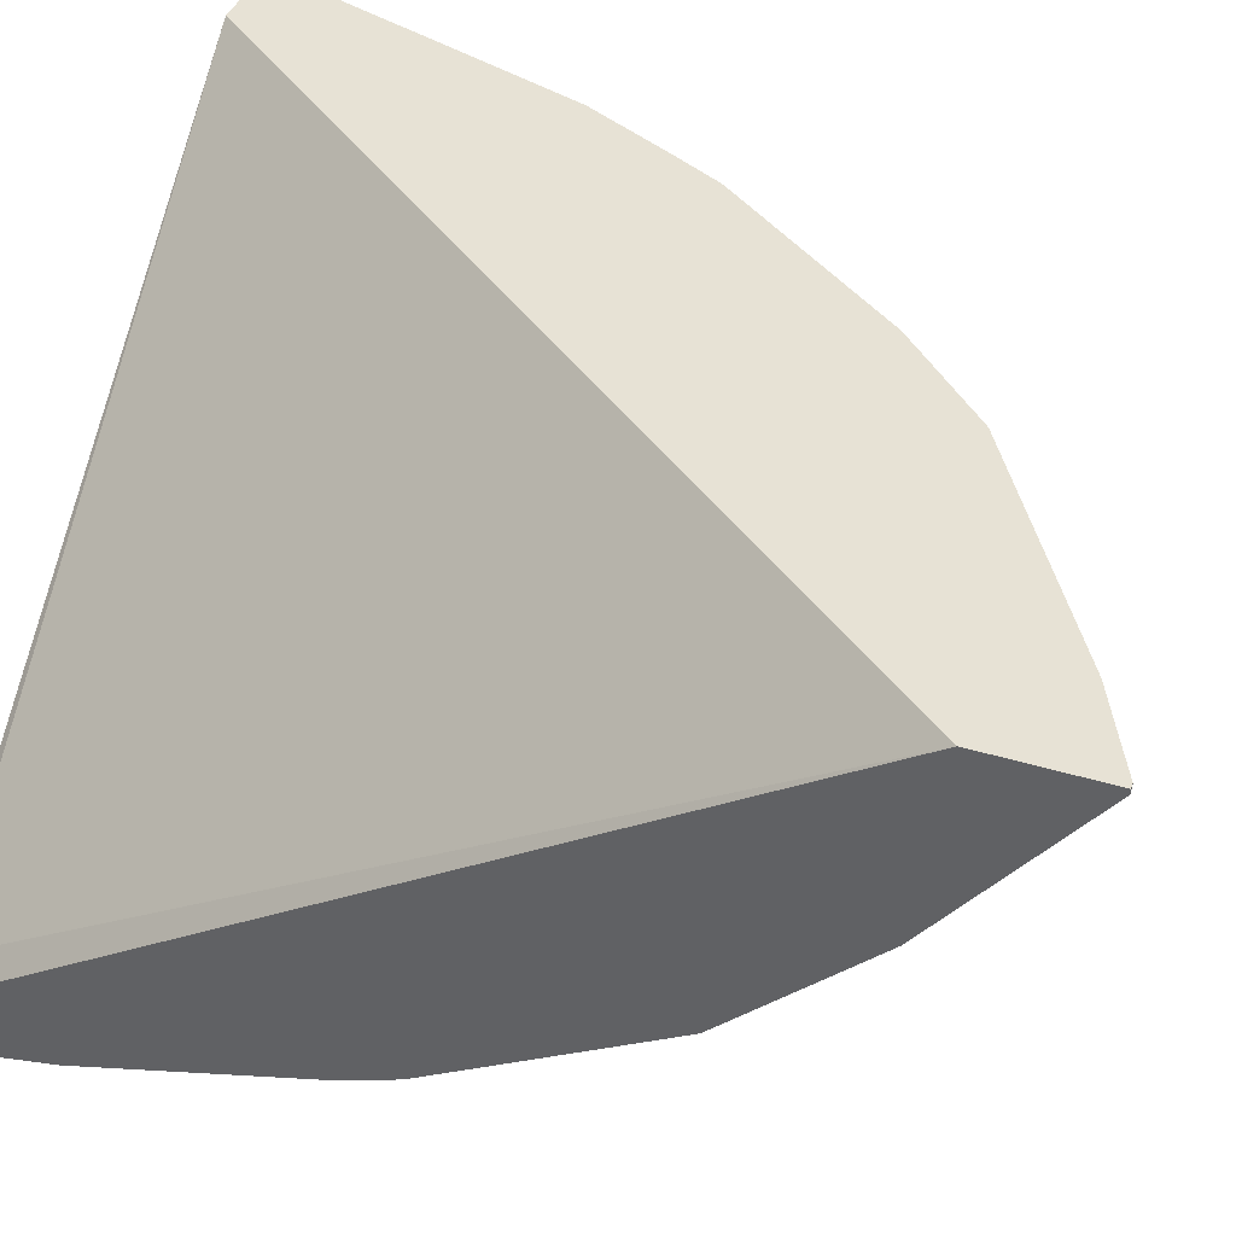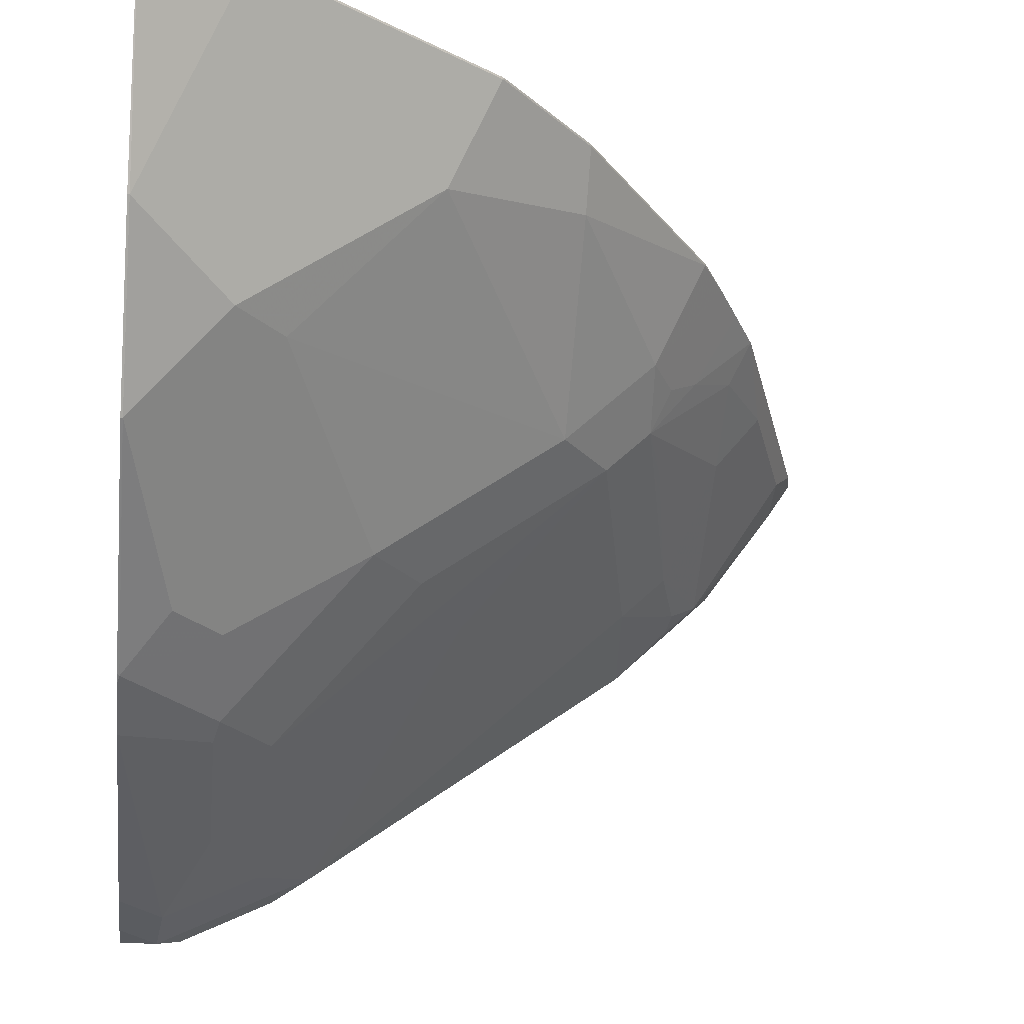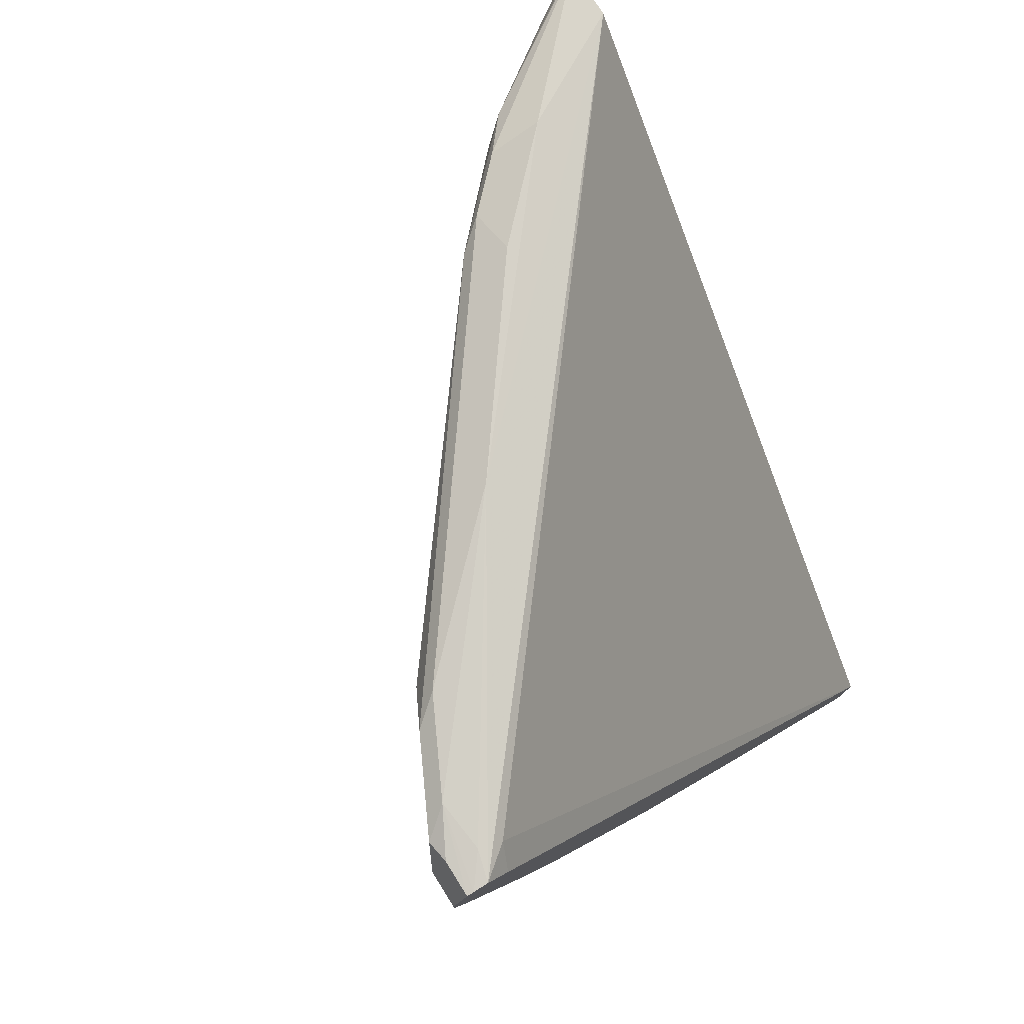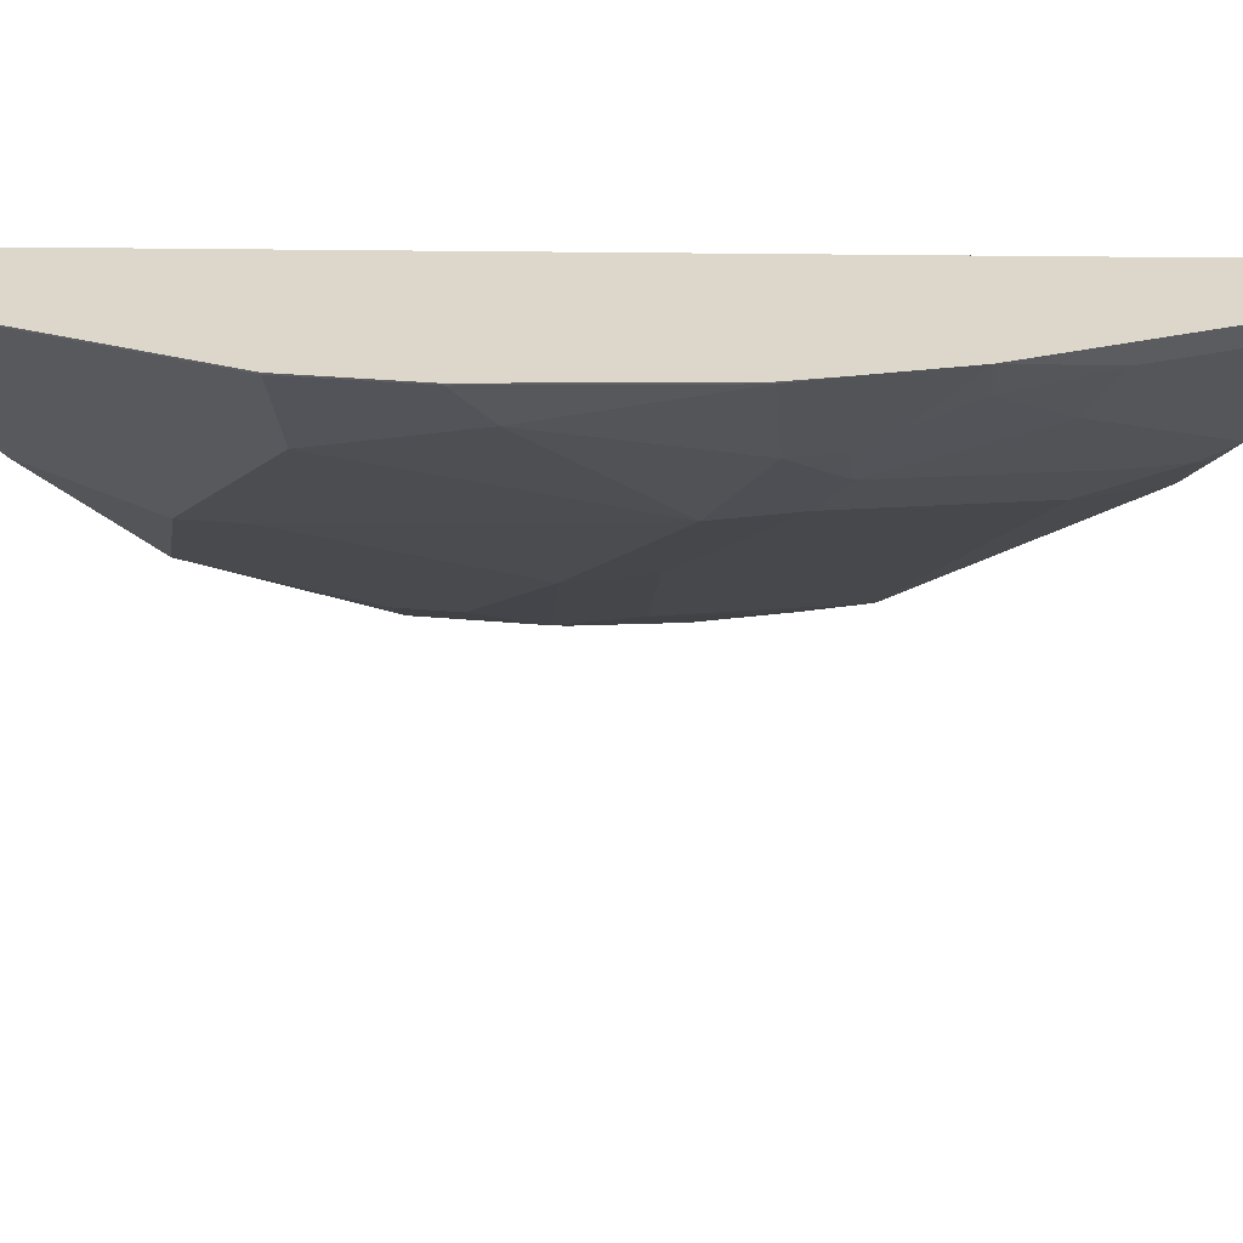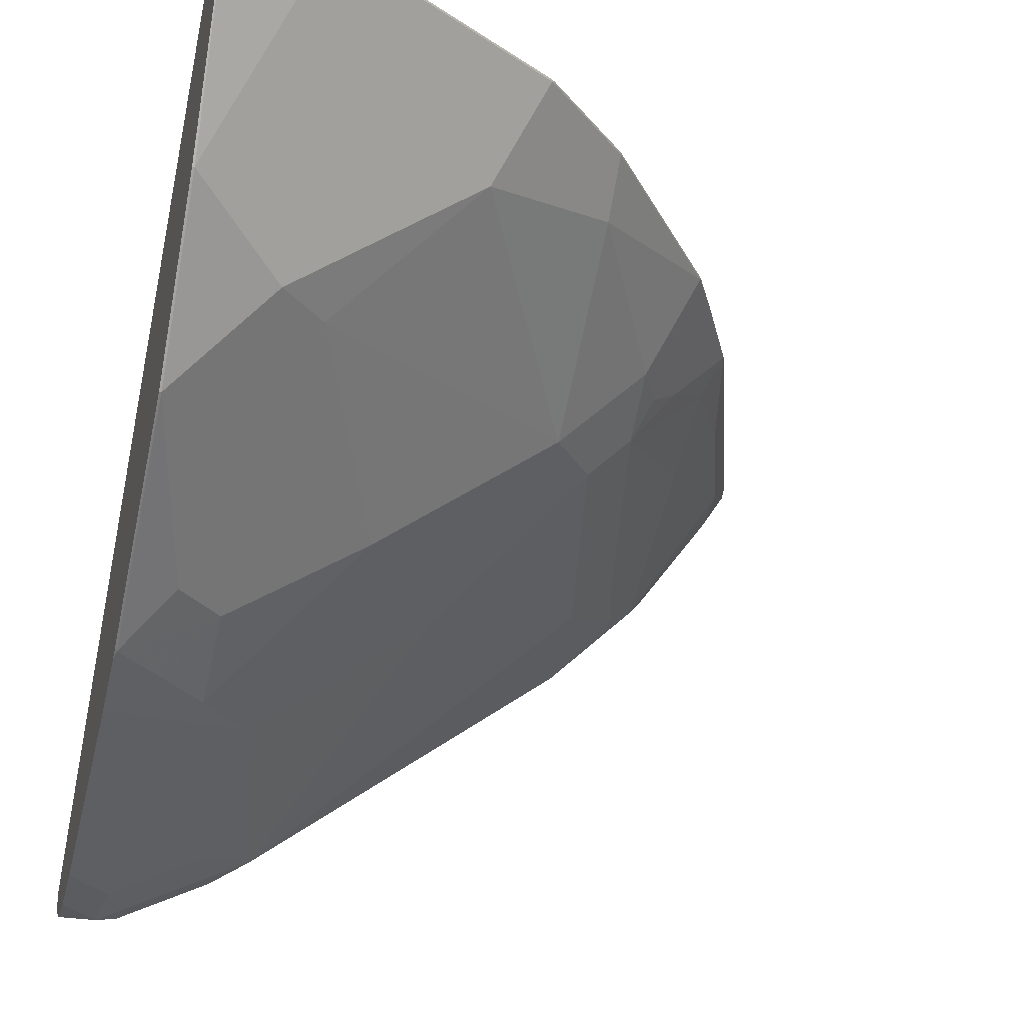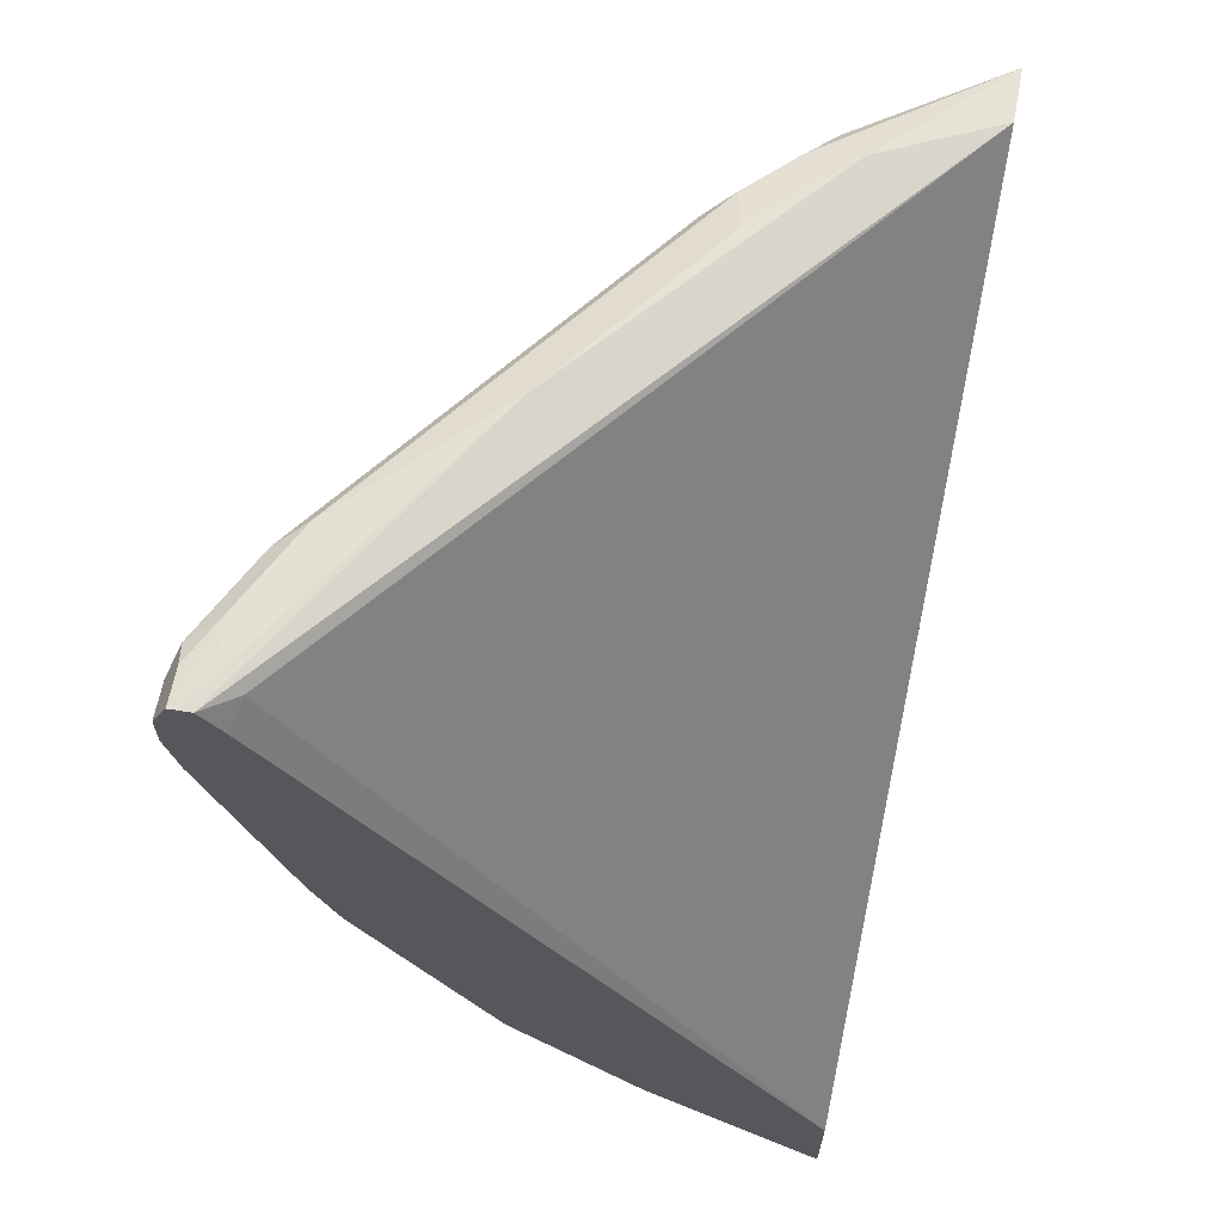
<metadata>
{"format":"obj","ext":"obj","renderer":"f3d","projection":"perspective","resolution":1024,"background":"white","views":[{"elev":40.2,"azim":-69.4,"up":"+Z"},{"elev":-29.2,"azim":-5.6,"up":"+Z"},{"elev":78.0,"azim":-122.0,"up":"+Y"},{"elev":30.5,"azim":52.6,"up":"+Z"},{"elev":-28.4,"azim":-14.4,"up":"+Z"},{"elev":64.0,"azim":-79.2,"up":"+Y"}]}
</metadata>
<code>
v 0.3433 0.2476 -0.4854
v 0.3435 0.2476 -0.4854
v 0.3433 0.2476 -0.4836
v 0.3433 0.2974 -0.5523
v 0.3611 0.2804 -0.5183
v 0.3781 0.2634 -0.4843
v 0.3454 0.2476 -0.4836
v 0.3441 0.2974 -0.5523
v 0.3433 0.2882 -0.4836
v 0.3433 0.299 -0.5539
v 0.3781 0.3314 -0.5693
v 0.4461 0.3314 -0.5183
v 0.3779 0.2631 -0.4836
v 0.4631 0.3144 -0.4843
v 0.3433 0.3128 -0.5677
v 0.3441 0.3314 -0.5863
v 0.5848 0.5905 -0.4836
v 0.3526 0.5863 -0.6712
v 0.3433 0.5788 -0.6749
v 0.3441 0.3484 -0.6032
v 0.3611 0.3654 -0.6032
v 0.3781 0.4333 -0.6372
v 0.4291 0.4333 -0.6032
v 0.3951 0.3484 -0.5693
v 0.497 0.4333 -0.5523
v 0.497 0.3654 -0.5013
v 0.497 0.3484 -0.4843
v 0.4629 0.3141 -0.4836
v 0.4641 0.315 -0.4836
v 0.3433 0.3314 -0.5863
v 0.606 0.5905 -0.4836
v 0.5608 0.5947 -0.5268
v 0.4588 0.5947 -0.6117
v 0.3433 0.5897 -0.6829
v 0.3433 0.3484 -0.6032
v 0.3433 0.4322 -0.6537
v 0.3441 0.4333 -0.6542
v 0.3611 0.4164 -0.6372
v 0.3611 0.4503 -0.6542
v 0.3781 0.4673 -0.6542
v 0.4475 0.4588 -0.6004
v 0.5154 0.4588 -0.5495
v 0.531 0.4333 -0.5183
v 0.548 0.4164 -0.4843
v 0.4967 0.3477 -0.4836
v 0.481 0.332 -0.4836
v 0.6072 0.5882 -0.4836
v 0.5735 0.5863 -0.5353
v 0.5608 0.5905 -0.5459
v 0.5268 0.5947 -0.5608
v 0.4078 0.5905 -0.6648
v 0.3739 0.5905 -0.6818
v 0.3547 0.5905 -0.6797
v 0.3433 0.5894 -0.6884
v 0.3433 0.4333 -0.6542
v 0.3433 0.4365 -0.6558
v 0.3433 0.4588 -0.6647
v 0.376 0.4758 -0.6585
v 0.3965 0.4928 -0.6514
v 0.4645 0.4928 -0.6004
v 0.5324 0.5438 -0.5664
v 0.5494 0.5438 -0.5495
v 0.5324 0.4588 -0.5325
v 0.5565 0.4333 -0.4843
v 0.5395 0.4503 -0.5183
v 0.5573 0.434 -0.4836
v 0.5485 0.417 -0.4836
v 0.5477 0.4157 -0.4836
v 0.6098 0.5778 -0.4836
v 0.6004 0.5778 -0.4985
v 0.5693 0.5863 -0.5395
v 0.5671 0.5778 -0.5438
v 0.5437 0.5905 -0.5629
v 0.5353 0.5863 -0.5735
v 0.4758 0.5905 -0.6139
v 0.3993 0.5863 -0.6754
v 0.3653 0.5863 -0.6924
v 0.3569 0.5891 -0.691
v 0.3433 0.5891 -0.691
v 0.3433 0.5451 -0.6924
v 0.359 0.5608 -0.6924
v 0.376 0.5268 -0.6754
v 0.3965 0.5438 -0.6684
v 0.4135 0.5778 -0.6684
v 0.5565 0.5693 -0.5523
v 0.5664 0.5098 -0.5155
v 0.5395 0.4843 -0.5353
v 0.5501 0.4588 -0.5098
v 0.5664 0.4758 -0.4985
v 0.565 0.4503 -0.4843
v 0.5743 0.4679 -0.4836
v 0.6083 0.5699 -0.4836
v 0.6011 0.5608 -0.4928
v 0.5551 0.5778 -0.5551
v 0.5841 0.5098 -0.4928
v 0.3909 0.5778 -0.6797
v 0.3569 0.5778 -0.6967
v 0.3433 0.5778 -0.6967
v 0.3433 0.5642 -0.6967
v 0.393 0.5608 -0.6754
v 0.5735 0.4673 -0.4843
v 0.5913 0.5189 -0.4836
f 48 71 49
f 48 70 72
f 48 72 71
f 49 73 50
f 49 71 74
f 49 74 73
f 50 73 75
f 50 75 51
f 51 75 74
f 51 74 76
f 51 77 52
f 52 54 53
f 52 77 78
f 52 78 79
f 57 80 81
f 57 81 82
f 57 82 58
f 58 82 83
f 58 83 59
f 47 70 48
f 59 83 84
f 51 76 77
f 52 79 54
f 42 59 60
f 44 67 68
f 59 84 60
f 33 52 53
f 33 53 34
f 34 53 54
f 36 55 37
f 37 55 56
f 37 56 57
f 37 57 39
f 39 57 40
f 40 57 58
f 47 69 70
f 40 58 59
f 42 60 61
f 42 61 62
f 42 62 63
f 42 63 43
f 43 64 44
f 43 63 65
f 43 65 90
f 43 90 64
f 44 64 66
f 44 66 67
f 41 59 42
f 60 84 61
f 76 96 97
f 61 74 85
f 77 97 98
f 77 98 79
f 80 99 81
f 81 99 97
f 81 97 96
f 81 96 100
f 81 100 82
f 82 100 84
f 82 84 83
f 84 100 96
f 86 95 89
f 88 89 91
f 88 91 101
f 88 101 90
f 89 95 91
f 90 101 91
f 91 95 102
f 92 102 95
f 92 95 93
f 97 99 98
f 33 51 52
f 77 79 78
f 76 97 77
f 76 84 96
f 74 84 76
f 61 85 62
f 62 85 72
f 62 72 86
f 62 86 87
f 62 87 63
f 63 88 65
f 63 87 86
f 63 86 89
f 63 89 88
f 64 90 66
f 61 84 74
f 65 88 90
f 69 92 93
f 69 93 70
f 70 93 72
f 71 72 74
f 72 85 94
f 72 94 74
f 72 93 95
f 72 95 86
f 73 74 75
f 74 94 85
f 66 90 91
f 33 50 51
f 1 2 7
f 32 50 33
f 3 28 29
f 3 29 46
f 3 46 45
f 3 45 68
f 3 68 67
f 3 67 66
f 3 66 91
f 3 91 102
f 3 102 92
f 3 92 69
f 3 69 47
f 3 47 31
f 3 31 17
f 3 17 9
f 4 10 8
f 5 8 11
f 5 11 12
f 5 12 14
f 5 14 6
f 6 13 7
f 6 14 28
f 3 13 28
f 6 28 13
f 2 8 5
f 2 5 6
f 32 49 50
f 1 7 3
f 1 3 9
f 1 9 19
f 1 19 34
f 1 34 54
f 1 54 79
f 1 79 98
f 1 98 99
f 1 99 80
f 1 80 57
f 1 57 56
f 1 56 55
f 1 55 36
f 1 36 35
f 1 35 30
f 1 30 15
f 1 15 10
f 1 10 4
f 1 4 8
f 1 8 2
f 2 6 7
f 8 10 15
f 3 7 13
f 8 16 11
f 20 37 38
f 20 38 22
f 20 22 21
f 22 38 37
f 22 37 39
f 22 39 40
f 22 40 23
f 23 25 24
f 23 40 59
f 23 41 42
f 20 36 37
f 23 42 25
f 25 42 43
f 26 43 44
f 26 44 27
f 27 45 46
f 27 44 68
f 27 68 45
f 31 47 48
f 31 48 49
f 31 49 32
f 8 15 16
f 25 43 26
f 20 35 36
f 23 59 41
f 18 34 19
f 9 18 19
f 11 16 20
f 11 20 21
f 11 21 22
f 11 22 23
f 11 23 24
f 11 24 12
f 12 24 25
f 12 25 26
f 12 26 27
f 12 27 14
f 9 17 18
f 14 27 46
f 14 46 29
f 15 30 16
f 16 30 35
f 16 35 20
f 17 31 32
f 17 32 33
f 17 33 34
f 17 34 18
f 14 29 28

</code>
